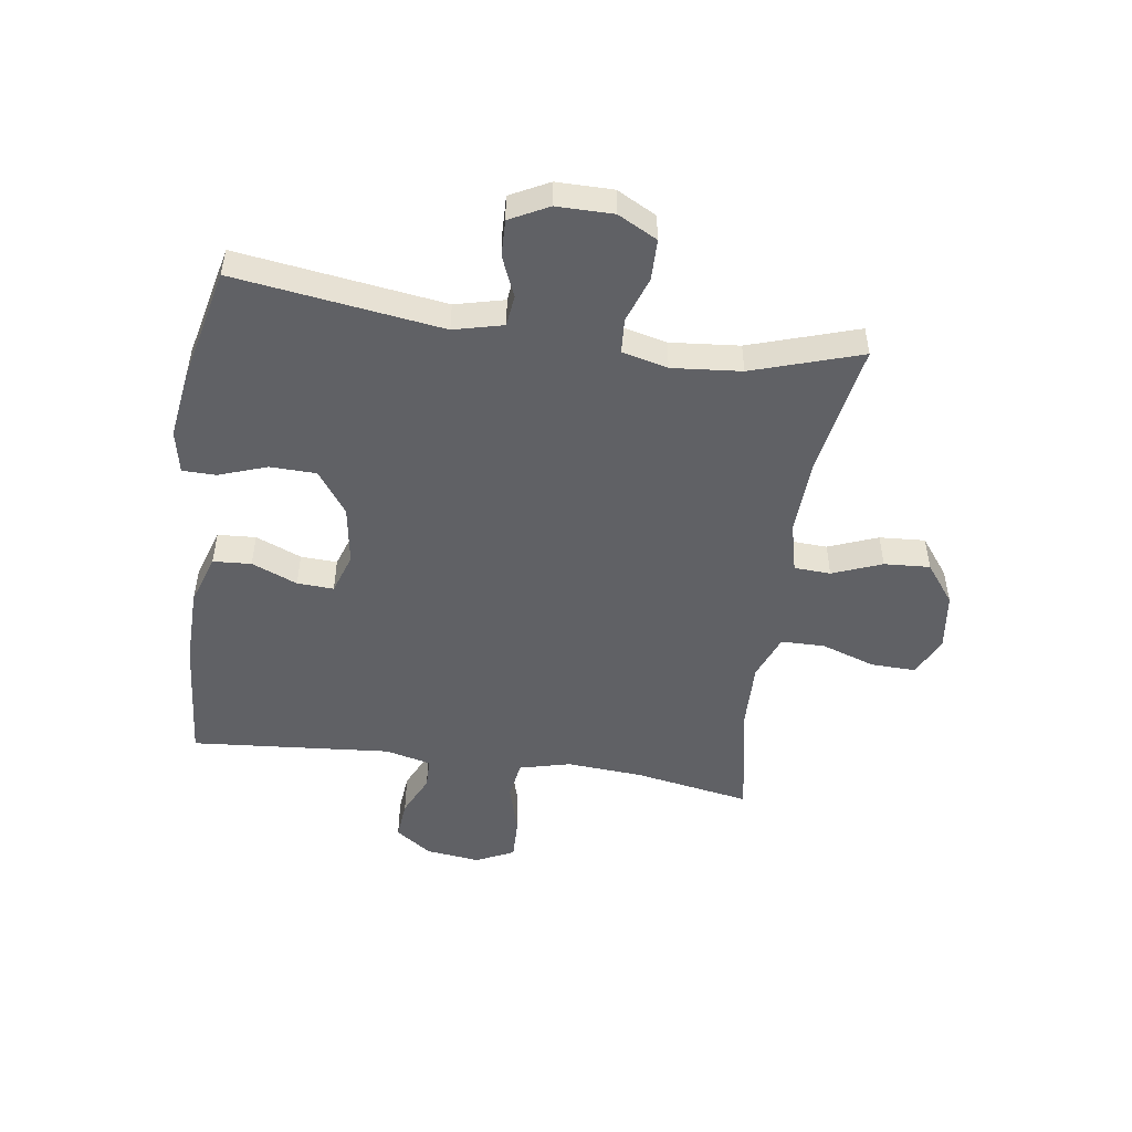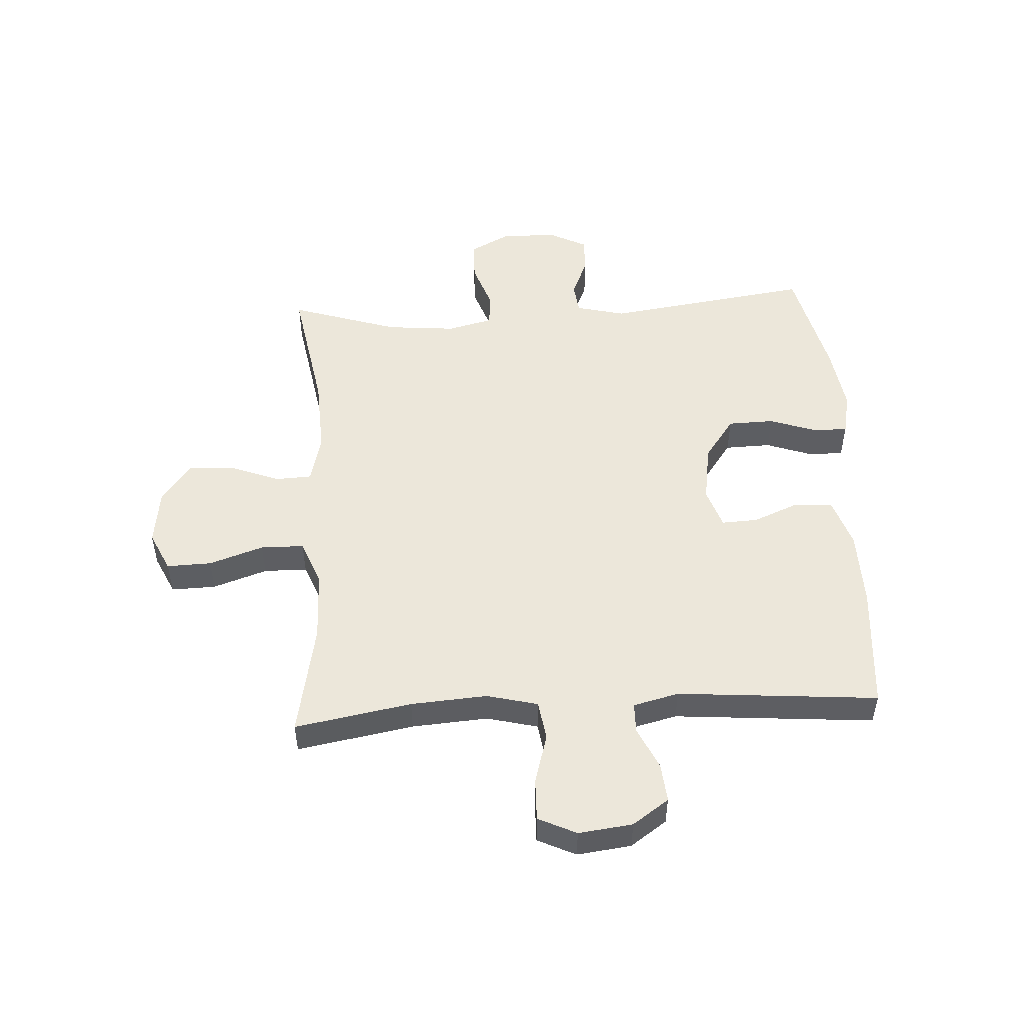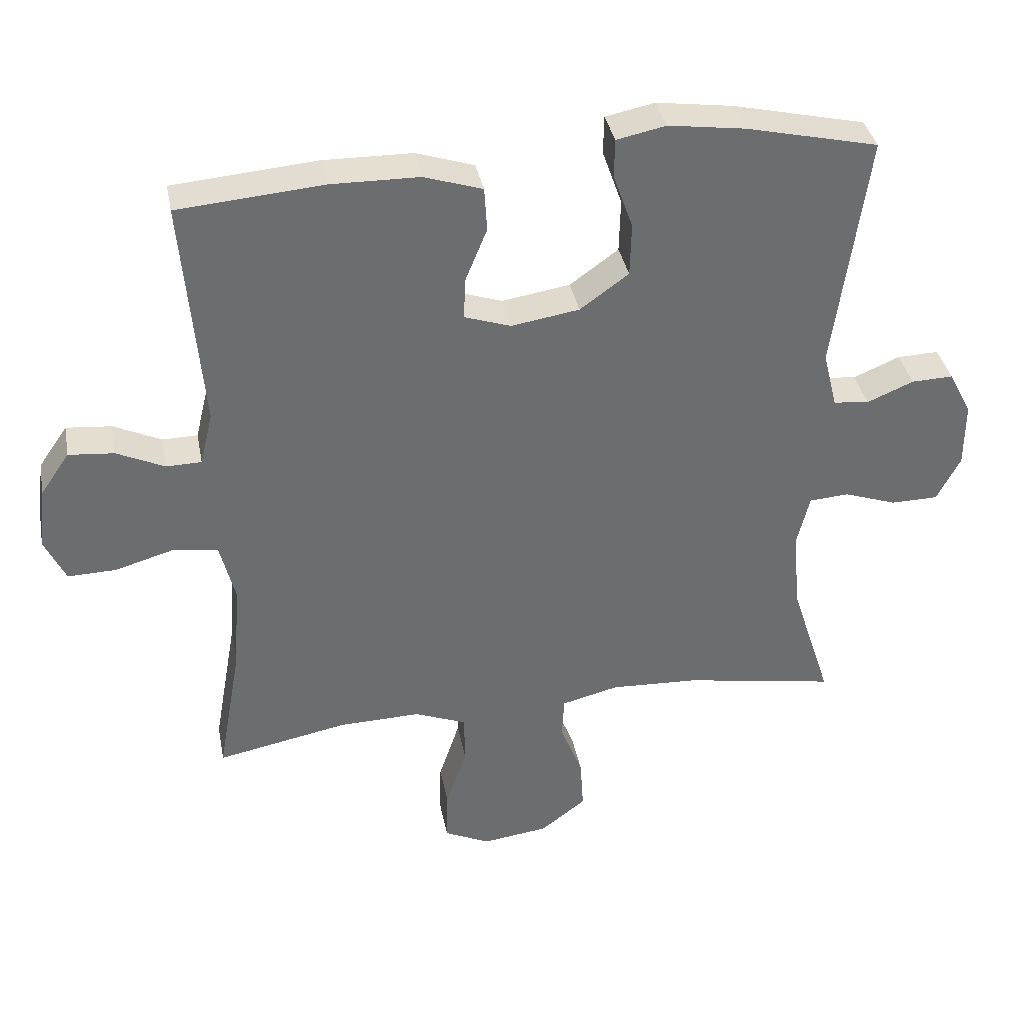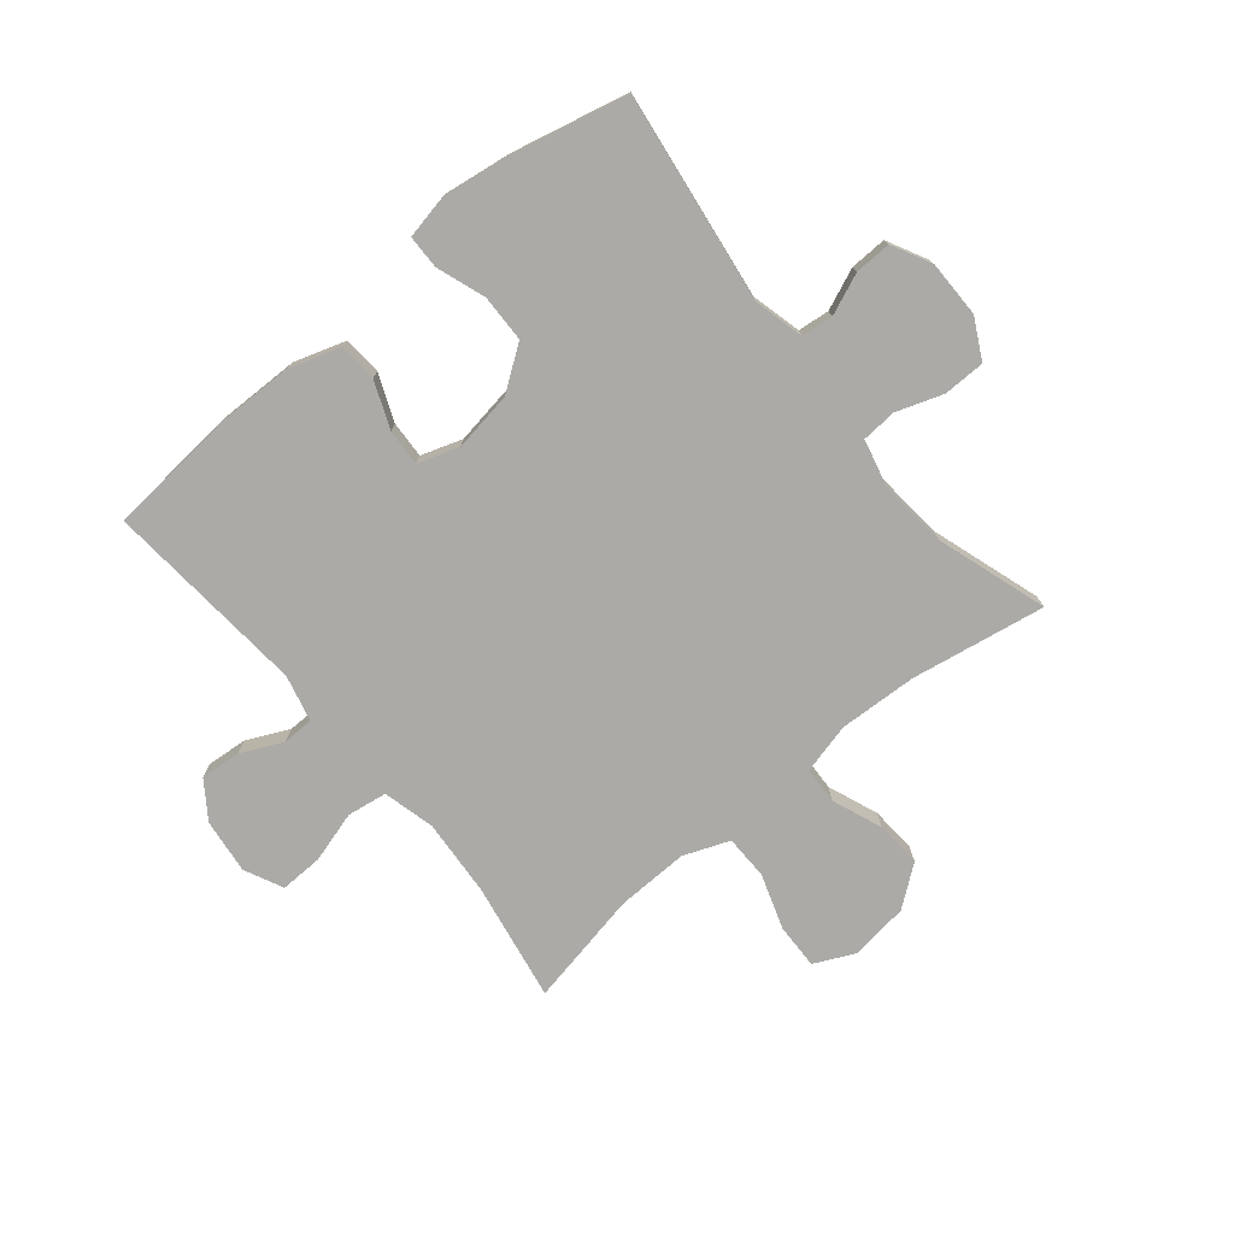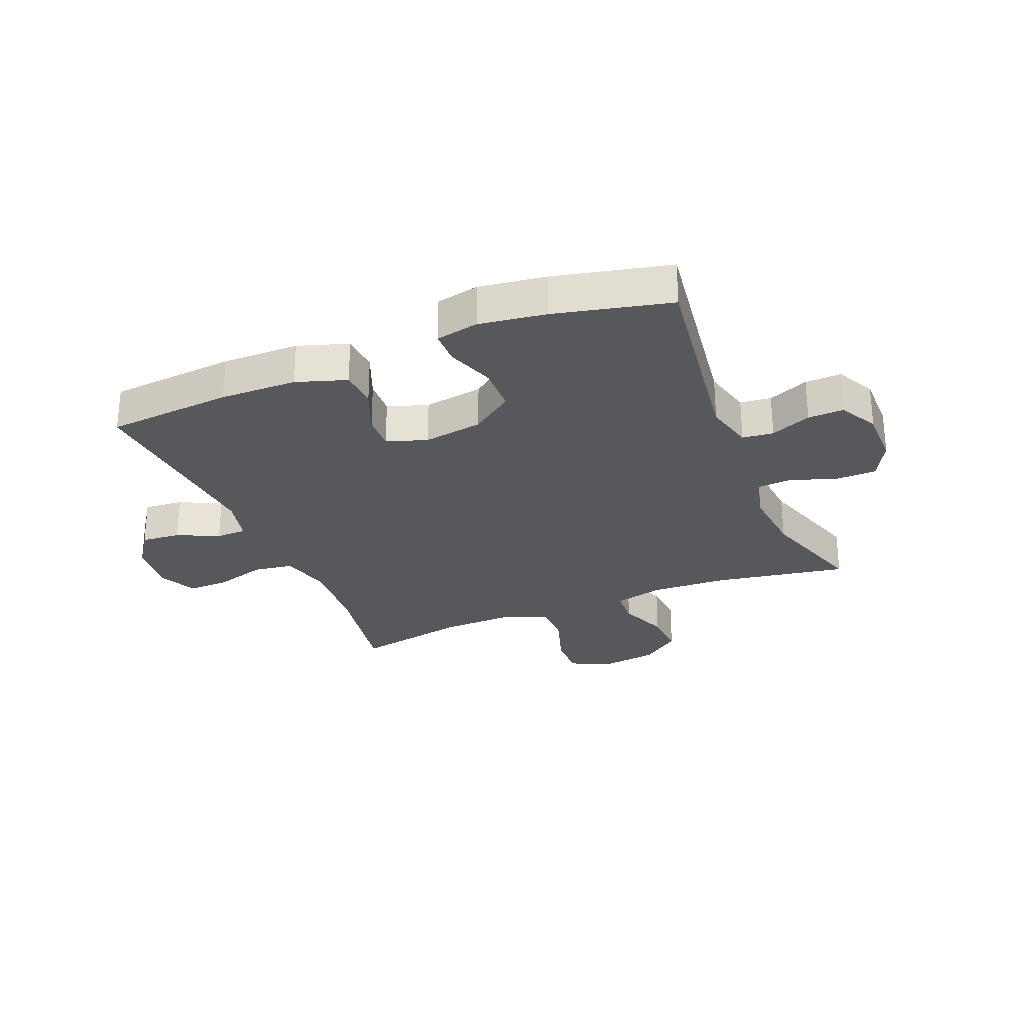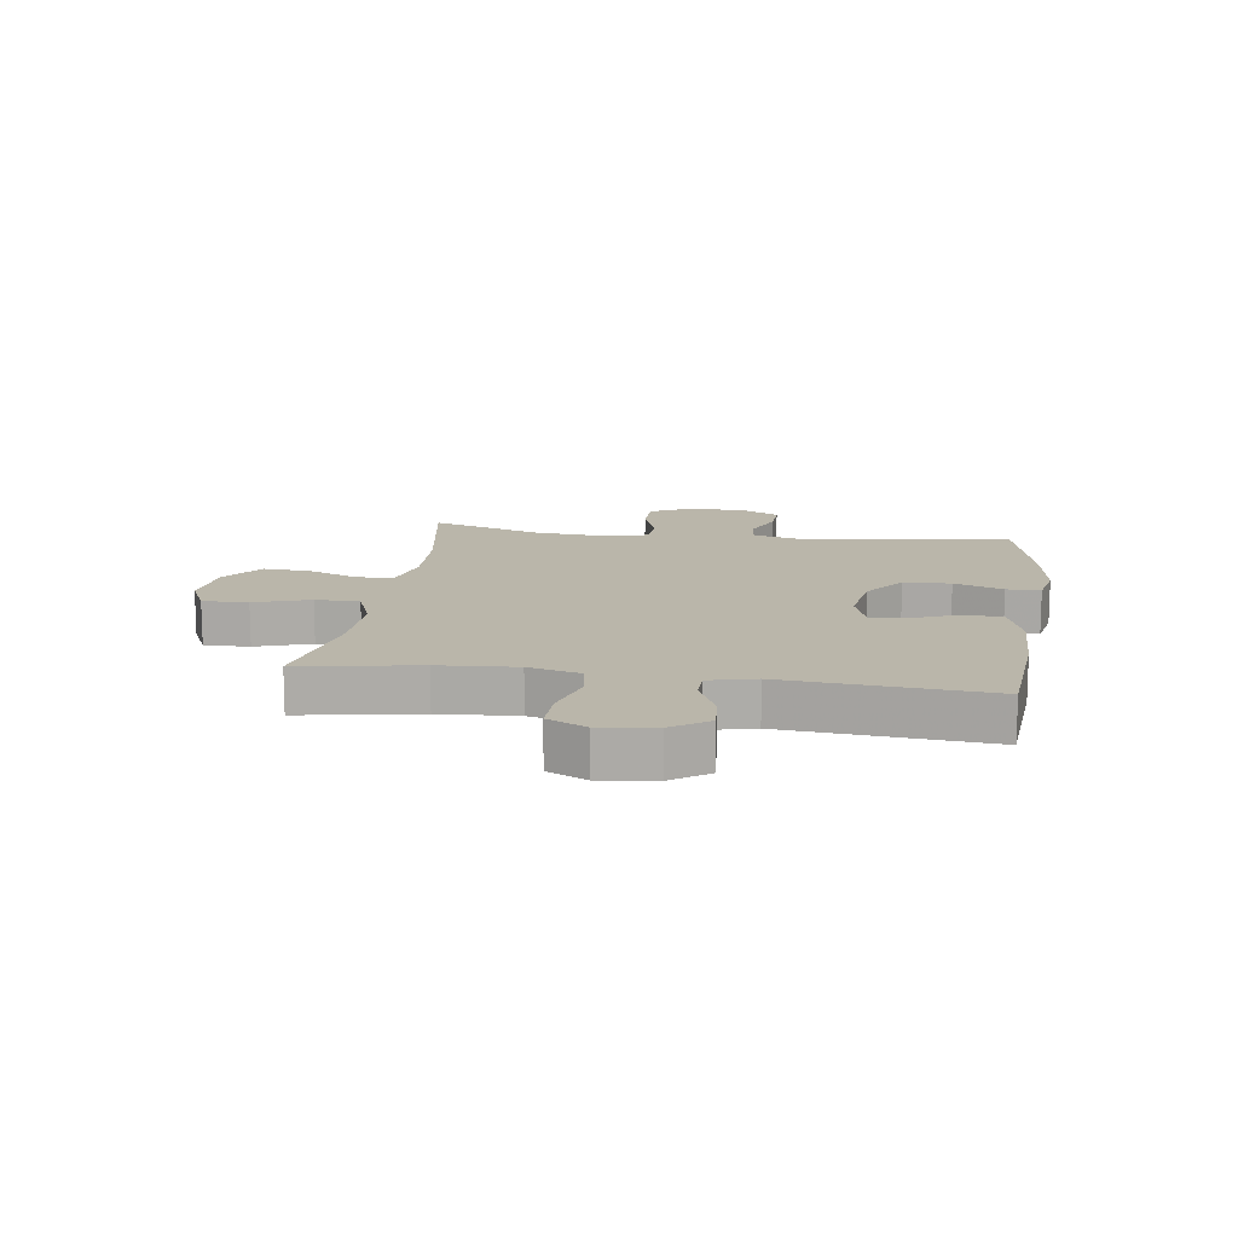
<metadata>
{"format":"obj","ext":"obj","renderer":"f3d","projection":"perspective","resolution":1024,"background":"white","views":[{"elev":-49.8,"azim":81.7,"up":"+Y"},{"elev":50.7,"azim":-93.4,"up":"+Y"},{"elev":36.6,"azim":-10.8,"up":"+Z"},{"elev":-76.0,"azim":39.5,"up":"+Y"},{"elev":-27.8,"azim":22.3,"up":"+Y"},{"elev":13.8,"azim":-81.8,"up":"+Y"}]}
</metadata>
<code>
v 0.5 0.07 -0.5
v 0.274 0.07 -0.461
v 0.143 0.07 -0.455
v 0.058 0.07 -0.476
v 0.055 0.07 -0.538
v 0.088 0.07 -0.622
v 0.093 0.07 -0.7
v 0.026 0.07 -0.751
v -0.072 0.07 -0.764
v -0.14 0.07 -0.732
v -0.138 0.07 -0.656
v -0.107 0.07 -0.563
v -0.108 0.07 -0.489
v -0.185 0.07 -0.459
v -0.306 0.07 -0.462
v -0.5 0.07 -0.5
v -0.465 0.07 -0.301
v -0.456 0.07 -0.171
v -0.478 0.07 -0.084
v -0.545 0.07 -0.074
v -0.631 0.07 -0.099
v -0.703 0.07 -0.101
v -0.734 0.07 -0.036
v -0.723 0.07 0.056
v -0.68 0.07 0.118
v -0.613 0.07 0.112
v -0.542 0.07 0.079
v -0.49 0.07 0.08
v -0.471 0.07 0.158
v -0.5 0.07 0.5
v -0.285 0.07 0.518
v -0.154 0.07 0.516
v -0.068 0.07 0.488
v -0.064 0.07 0.423
v -0.096 0.07 0.345
v -0.099 0.07 0.283
v -0.03 0.07 0.26
v 0.071 0.07 0.276
v 0.143 0.07 0.328
v 0.145 0.07 0.407
v 0.116 0.07 0.489
v 0.117 0.07 0.546
v 0.19 0.07 0.561
v 0.304 0.07 0.545
v 0.5 0.07 0.5
v 0.451 0.07 0.147
v 0.472 0.07 0.063
v 0.525 0.07 0.057
v 0.594 0.07 0.086
v 0.656 0.07 0.088
v 0.69 0.07 0.022
v 0.69 0.07 -0.074
v 0.655 0.07 -0.141
v 0.585 0.07 -0.142
v 0.507 0.07 -0.115
v 0.448 0.07 -0.119
v 0.429 0.07 -0.197
v 0.44 0.07 -0.315
v 0.5 0 -0.5
v 0.274 0 -0.461
v 0.143 0 -0.455
v 0.058 0 -0.476
v 0.055 0 -0.538
v 0.088 0 -0.622
v 0.093 0 -0.7
v 0.026 0 -0.751
v -0.072 0 -0.764
v -0.14 0 -0.732
v -0.138 0 -0.656
v -0.107 0 -0.563
v -0.108 0 -0.489
v -0.185 0 -0.459
v -0.306 0 -0.462
v -0.5 0 -0.5
v -0.465 0 -0.301
v -0.456 0 -0.171
v -0.478 0 -0.084
v -0.545 0 -0.074
v -0.631 0 -0.099
v -0.703 0 -0.101
v -0.734 0 -0.036
v -0.723 0 0.056
v -0.68 0 0.118
v -0.613 0 0.112
v -0.542 0 0.079
v -0.49 0 0.08
v -0.471 0 0.158
v -0.5 0 0.5
v -0.285 0 0.518
v -0.154 0 0.516
v -0.068 0 0.488
v -0.064 0 0.423
v -0.096 0 0.345
v -0.099 0 0.283
v -0.03 0 0.26
v 0.071 0 0.276
v 0.143 0 0.328
v 0.145 0 0.407
v 0.116 0 0.489
v 0.117 0 0.546
v 0.19 0 0.561
v 0.304 0 0.545
v 0.5 0 0.5
v 0.451 0 0.147
v 0.472 0 0.063
v 0.525 0 0.057
v 0.594 0 0.086
v 0.656 0 0.088
v 0.69 0 0.022
v 0.69 0 -0.074
v 0.655 0 -0.141
v 0.585 0 -0.142
v 0.507 0 -0.115
v 0.448 0 -0.119
v 0.429 0 -0.197
v 0.44 0 -0.315
f 52 53 54 55
f 52 55 56
f 51 52 56
f 48 49 50 51
f 47 48 51 56
f 46 47 56 57
f 44 45 46
f 43 44 46 57
f 40 41 42 43
f 39 40 43 57
f 32 33 34 35
f 32 35 36
f 29 30 31 32
f 28 29 32 36
f 24 25 26 27
f 24 27 28
f 23 24 28
f 20 21 22 23
f 19 20 23 28
f 18 19 28 36
f 15 16 17
f 14 15 17 18
f 13 14 18 36
f 9 10 11 12
f 5 6 7 8
f 4 5 8 9
f 58 1 2
f 58 2 3
f 38 39 57 58
f 37 38 58 3
f 36 37 3 4
f 12 13 36
f 4 9 12 36
f 113 112 111 110
f 114 113 110
f 114 110 109
f 109 108 107 106
f 114 109 106 105
f 115 114 105 104
f 104 103 102
f 115 104 102 101
f 101 100 99 98
f 115 101 98 97
f 93 92 91 90
f 94 93 90
f 90 89 88 87
f 94 90 87 86
f 85 84 83 82
f 86 85 82
f 86 82 81
f 81 80 79 78
f 86 81 78 77
f 94 86 77 76
f 75 74 73
f 76 75 73 72
f 94 76 72 71
f 70 69 68 67
f 66 65 64 63
f 67 66 63 62
f 60 59 116
f 61 60 116
f 116 115 97 96
f 61 116 96 95
f 62 61 95 94
f 94 71 70
f 94 70 67 62
f 1 59 60 2
f 2 60 61 3
f 3 61 62 4
f 4 62 63 5
f 5 63 64 6
f 6 64 65 7
f 7 65 66 8
f 8 66 67 9
f 9 67 68 10
f 10 68 69 11
f 11 69 70 12
f 12 70 71 13
f 13 71 72 14
f 14 72 73 15
f 15 73 74 16
f 16 74 75 17
f 17 75 76 18
f 18 76 77 19
f 19 77 78 20
f 20 78 79 21
f 21 79 80 22
f 22 80 81 23
f 23 81 82 24
f 24 82 83 25
f 25 83 84 26
f 26 84 85 27
f 27 85 86 28
f 28 86 87 29
f 29 87 88 30
f 30 88 89 31
f 31 89 90 32
f 32 90 91 33
f 33 91 92 34
f 34 92 93 35
f 35 93 94 36
f 36 94 95 37
f 37 95 96 38
f 38 96 97 39
f 39 97 98 40
f 40 98 99 41
f 41 99 100 42
f 42 100 101 43
f 43 101 102 44
f 44 102 103 45
f 45 103 104 46
f 46 104 105 47
f 47 105 106 48
f 48 106 107 49
f 49 107 108 50
f 50 108 109 51
f 51 109 110 52
f 52 110 111 53
f 53 111 112 54
f 54 112 113 55
f 55 113 114 56
f 56 114 115 57
f 57 115 116 58
f 58 116 59 1

</code>
